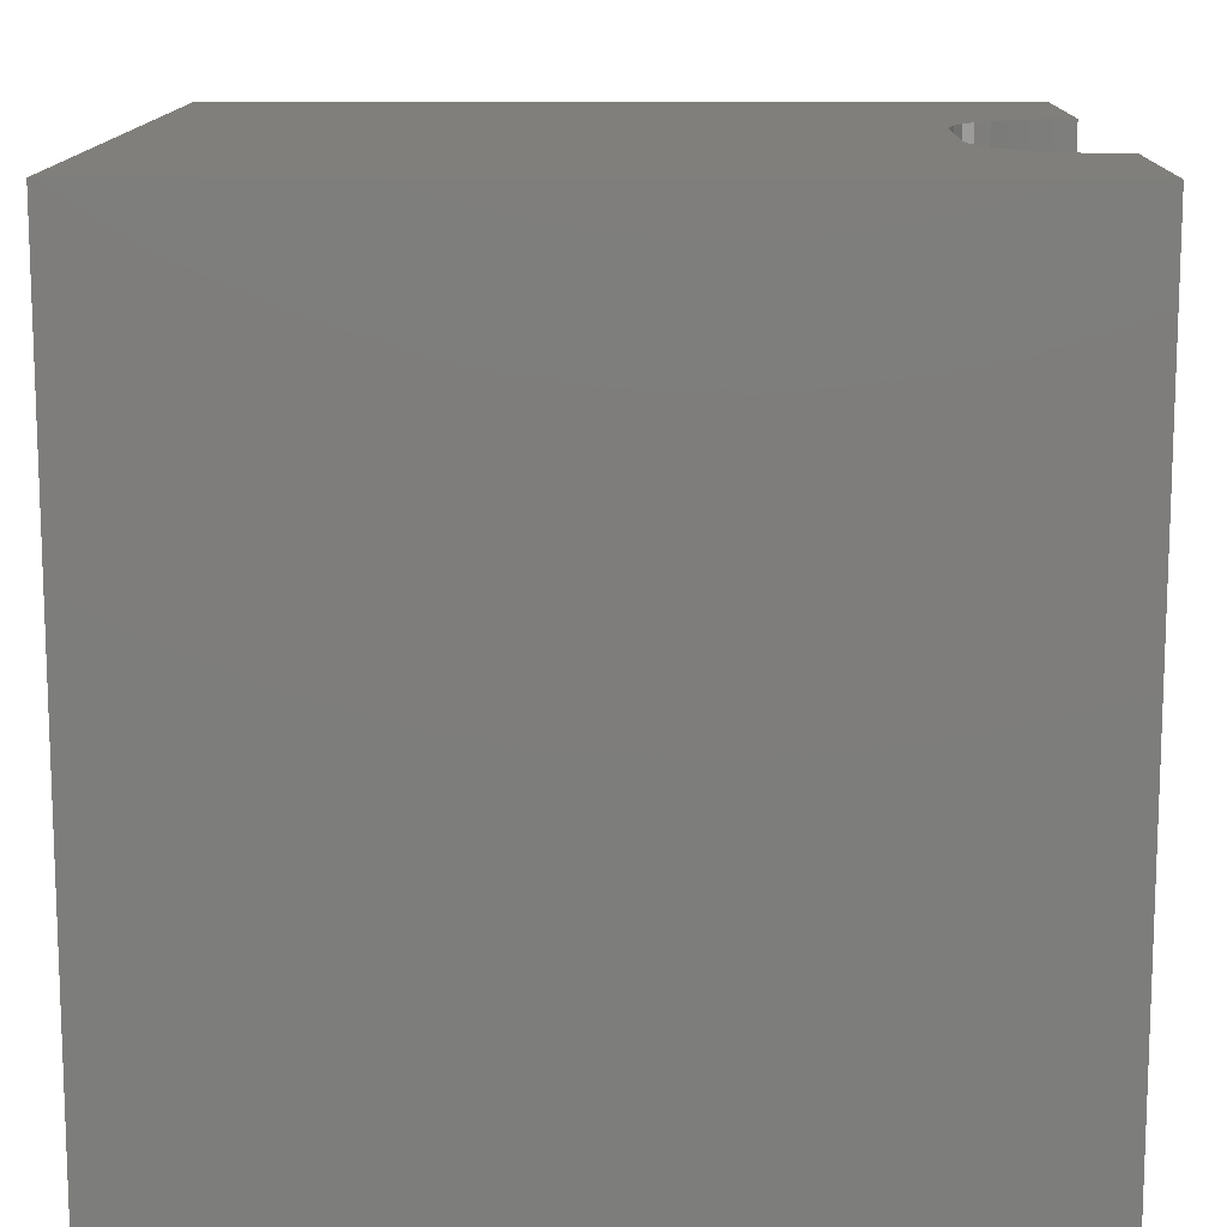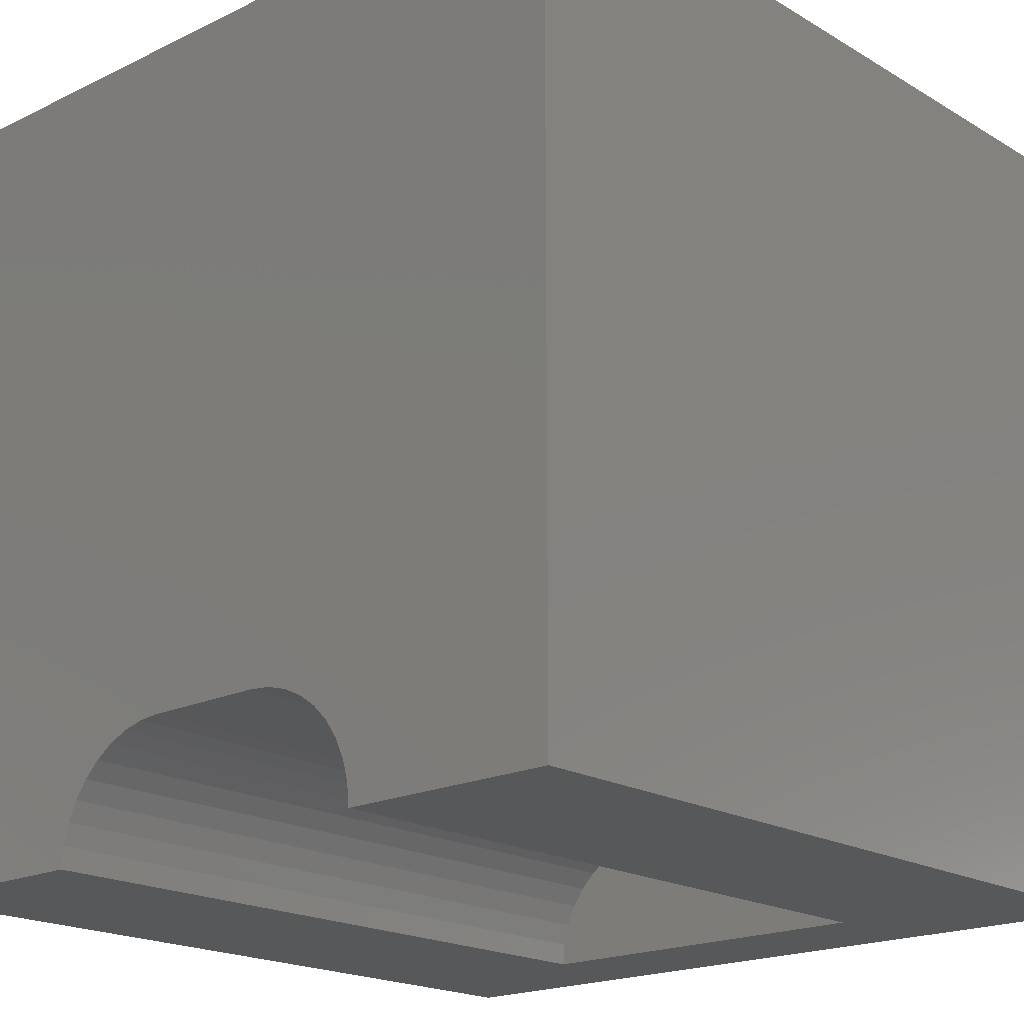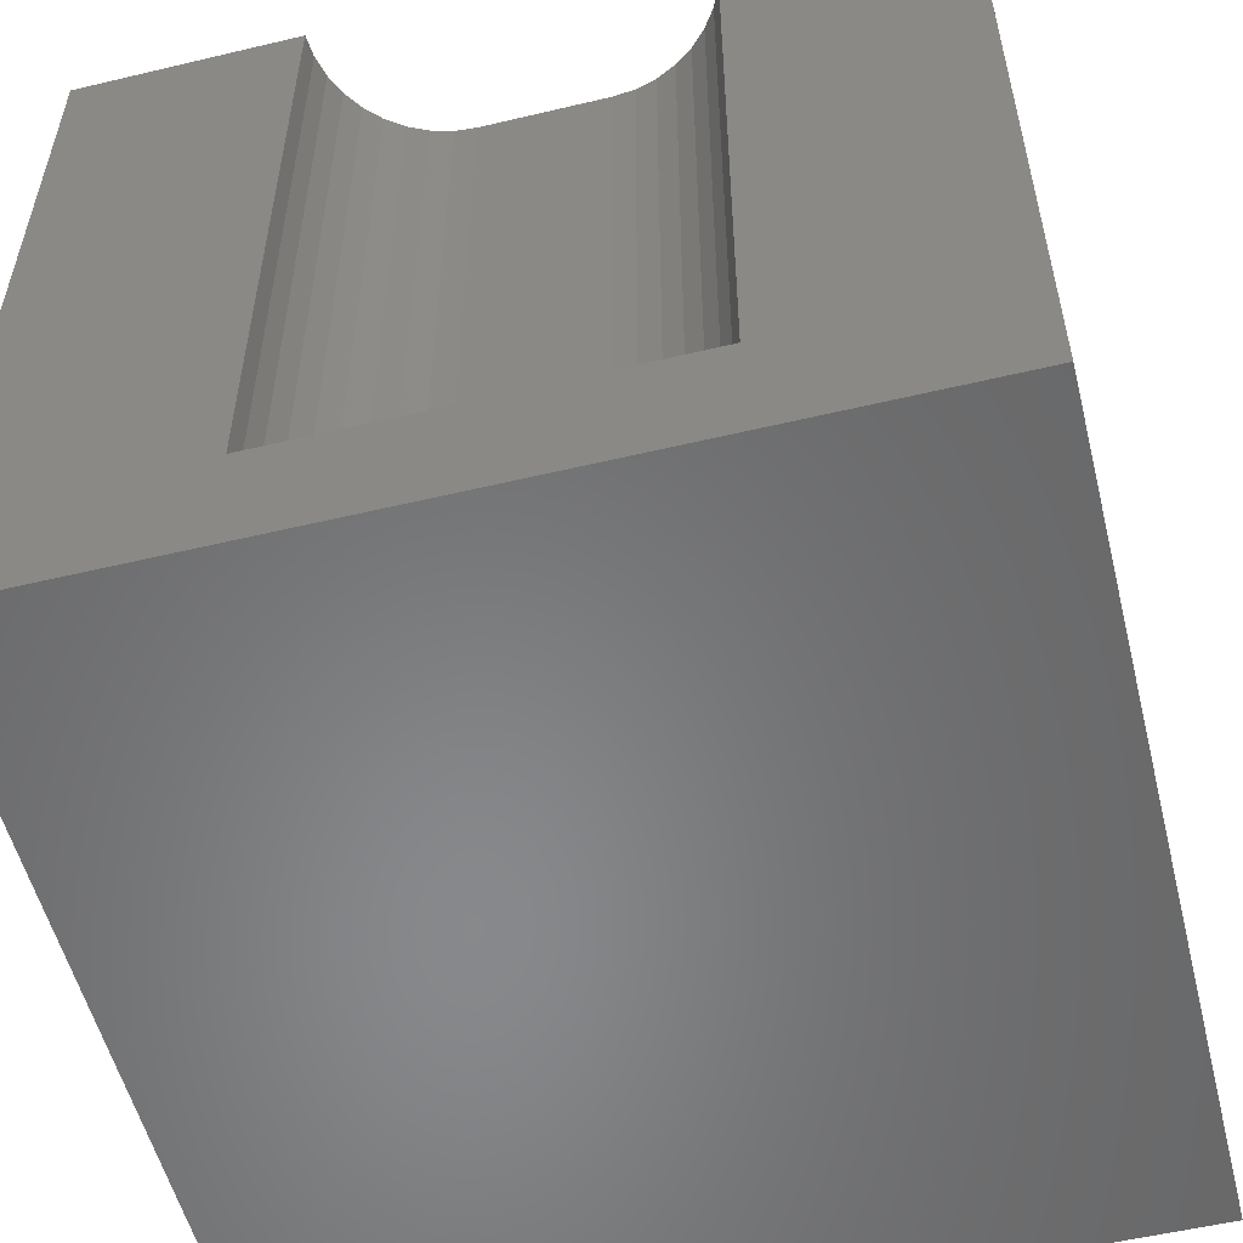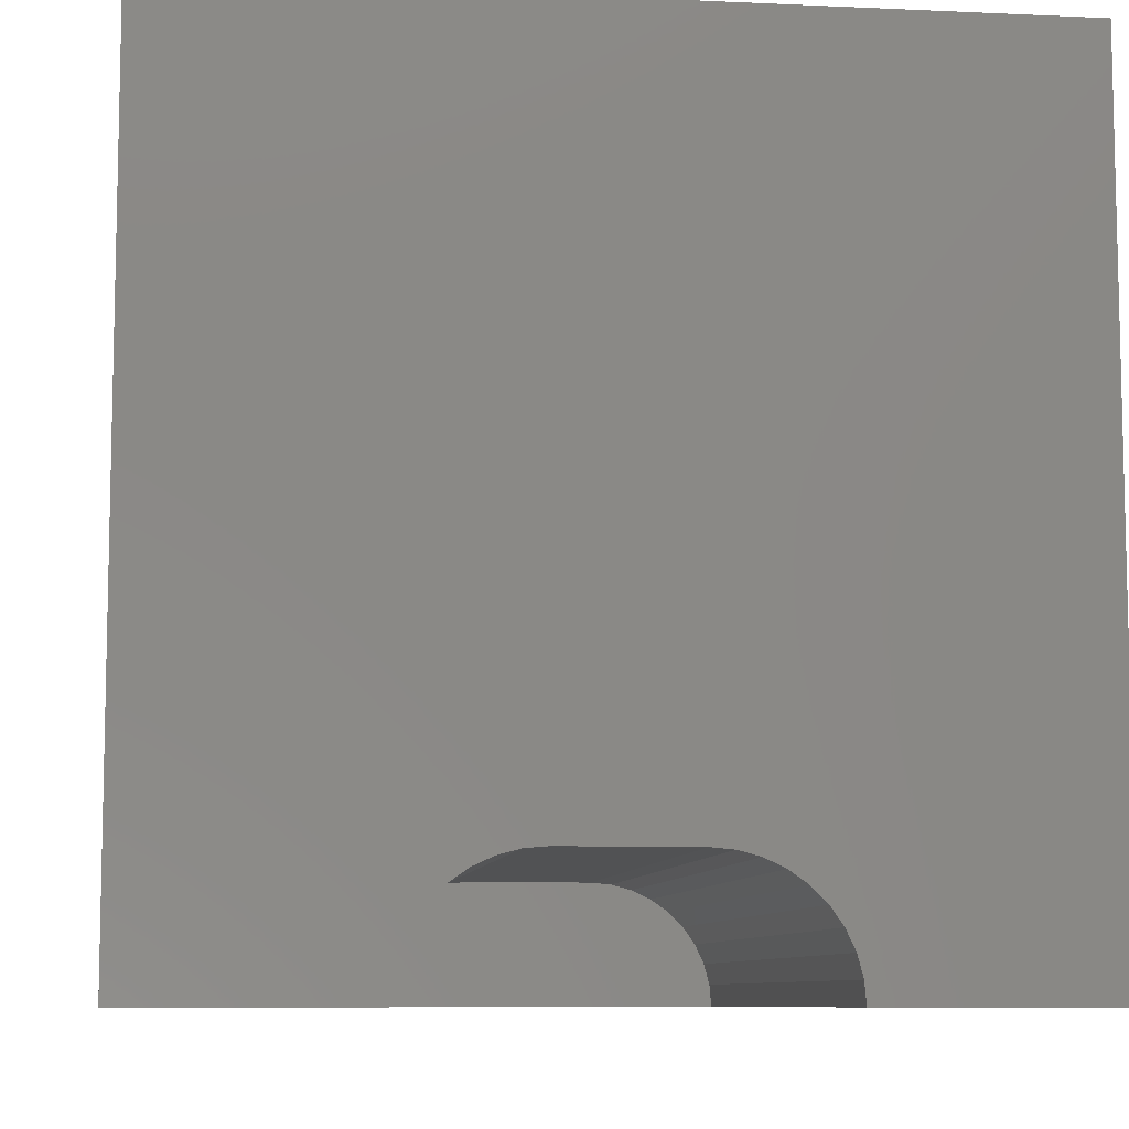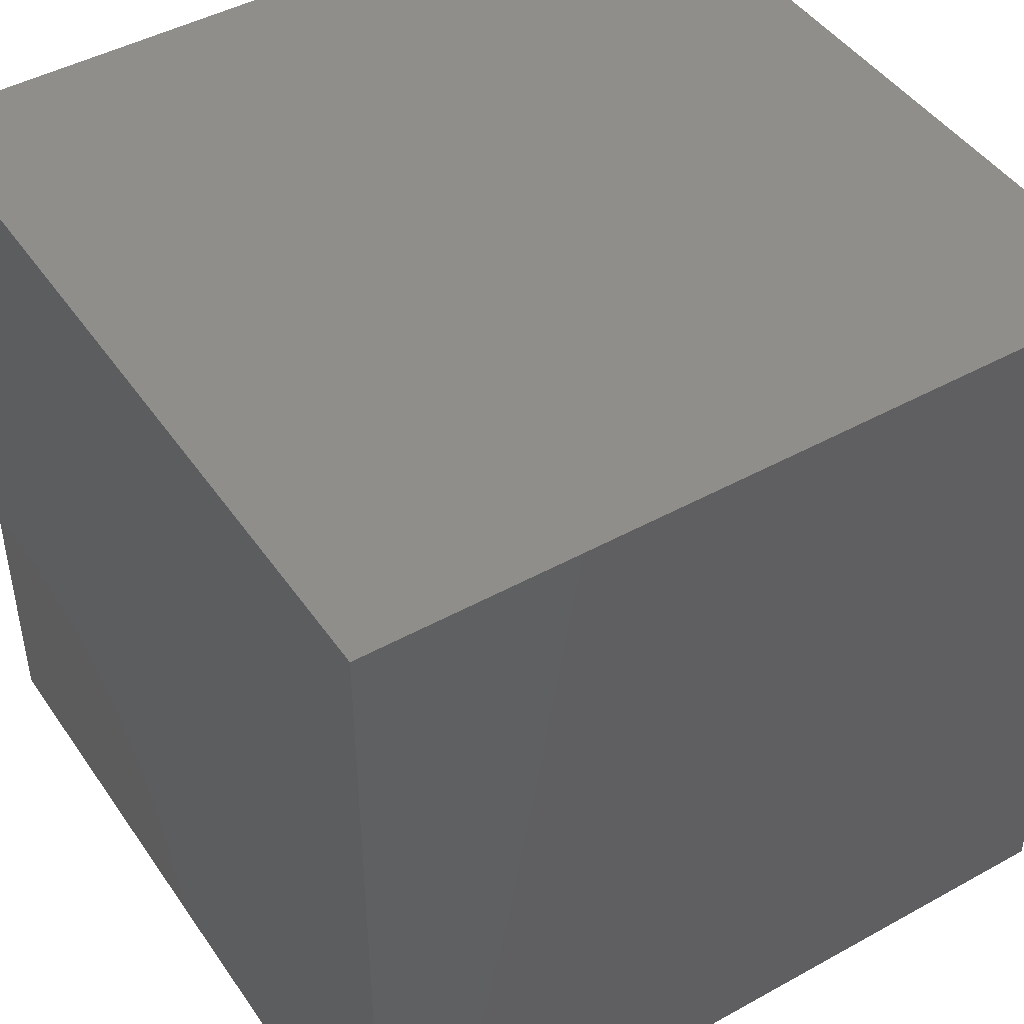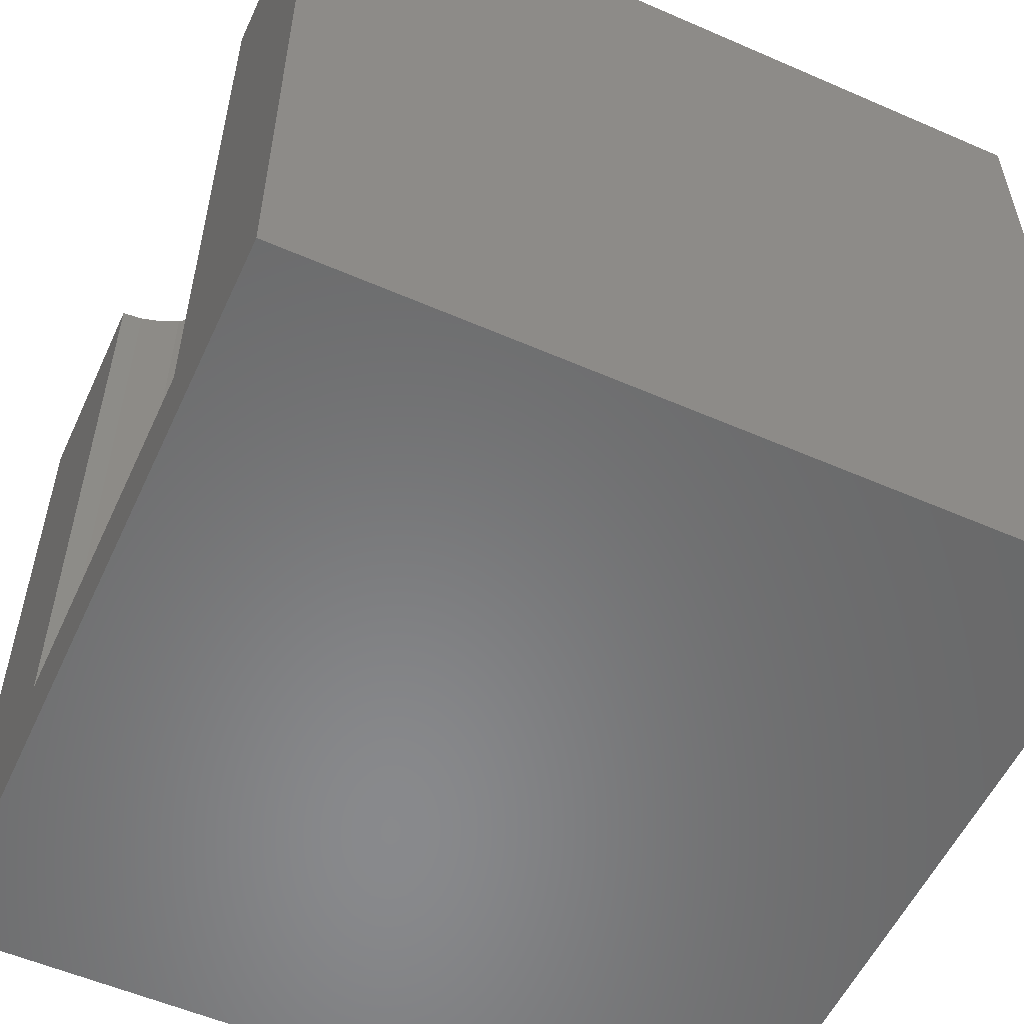
<metadata>
{"format":"stl","ext":"stl","renderer":"f3d","projection":"perspective","resolution":1024,"background":"white","views":[{"elev":12.9,"azim":-89.0,"up":"+Z"},{"elev":-19.2,"azim":42.2,"up":"+Y"},{"elev":-54.9,"azim":14.1,"up":"+Z"},{"elev":-8.5,"azim":-7.2,"up":"+Y"},{"elev":45.5,"azim":147.5,"up":"+Y"},{"elev":-55.6,"azim":65.4,"up":"+Z"}]}
</metadata>
<code>
# stl→obj: 50 verts, 92 faces
v 0 10 10
v 0 10 0
v 0 0 10
v 0 0 0
v 7.274 0.2649 10
v 7.298 0 10
v 10 0 10
v 3.059 0.9804 10
v 3.247 1.168 10
v 3.465 1.321 10
v 3.706 1.433 10
v 2.702 0 10
v 2.726 0.2649 10
v 2.794 0.5217 10
v 2.907 0.7626 10
v 6.037 1.502 10
v 6.294 1.433 10
v 10 10 10
v 6.535 1.321 10
v 6.753 1.168 10
v 6.941 0.9804 10
v 7.093 0.7626 10
v 7.206 0.5217 10
v 3.963 1.502 10
v 4.228 1.525 10
v 5.772 1.525 10
v 10 10 0
v 10 0 0
v 2.702 0 1.436
v 7.298 0 1.436
v 4.228 1.525 1.436
v 3.963 1.502 1.436
v 3.706 1.433 1.436
v 3.465 1.321 1.436
v 3.247 1.168 1.436
v 3.059 0.9804 1.436
v 2.907 0.7626 1.436
v 2.794 0.5217 1.436
v 2.726 0.2649 1.436
v 2.702 1.868e-16 10
v 2.702 1.868e-16 1.436
v 5.772 1.525 1.436
v 7.274 0.2649 1.436
v 7.206 0.5217 1.436
v 7.093 0.7626 1.436
v 6.941 0.9804 1.436
v 6.753 1.168 1.436
v 6.535 1.321 1.436
v 6.294 1.433 1.436
v 6.037 1.502 1.436
f 1 2 3
f 3 2 4
f 5 6 7
f 8 9 1
f 1 9 10
f 1 10 11
f 12 13 3
f 3 13 14
f 3 14 1
f 1 14 15
f 1 15 8
f 16 17 18
f 18 17 19
f 18 19 20
f 20 21 18
f 18 21 22
f 18 22 7
f 7 22 23
f 7 23 5
f 11 24 1
f 1 24 25
f 1 25 18
f 18 25 26
f 18 26 16
f 27 18 28
f 28 18 7
f 2 27 4
f 4 27 28
f 18 27 1
f 1 27 2
f 12 3 29
f 29 3 4
f 29 4 30
f 30 4 28
f 30 28 6
f 6 28 7
f 31 25 24
f 31 24 32
f 32 24 11
f 32 11 33
f 33 11 10
f 33 10 34
f 34 10 9
f 34 9 35
f 35 9 8
f 35 8 36
f 36 8 15
f 36 15 37
f 37 15 14
f 37 14 38
f 38 14 13
f 38 13 39
f 39 13 40
f 39 40 41
f 31 42 25
f 25 42 26
f 30 6 5
f 30 5 43
f 43 5 23
f 43 23 44
f 44 23 22
f 44 22 45
f 45 22 21
f 45 21 46
f 46 21 20
f 46 20 47
f 47 20 19
f 47 19 48
f 48 19 17
f 48 17 49
f 49 17 16
f 49 16 50
f 50 16 26
f 50 26 42
f 43 44 42
f 42 44 45
f 45 46 42
f 42 46 47
f 42 47 50
f 50 47 48
f 50 48 49
f 32 33 34
f 38 39 31
f 31 39 29
f 31 29 42
f 42 29 30
f 42 30 43
f 34 35 32
f 32 35 36
f 32 36 31
f 31 36 37
f 31 37 38

</code>
